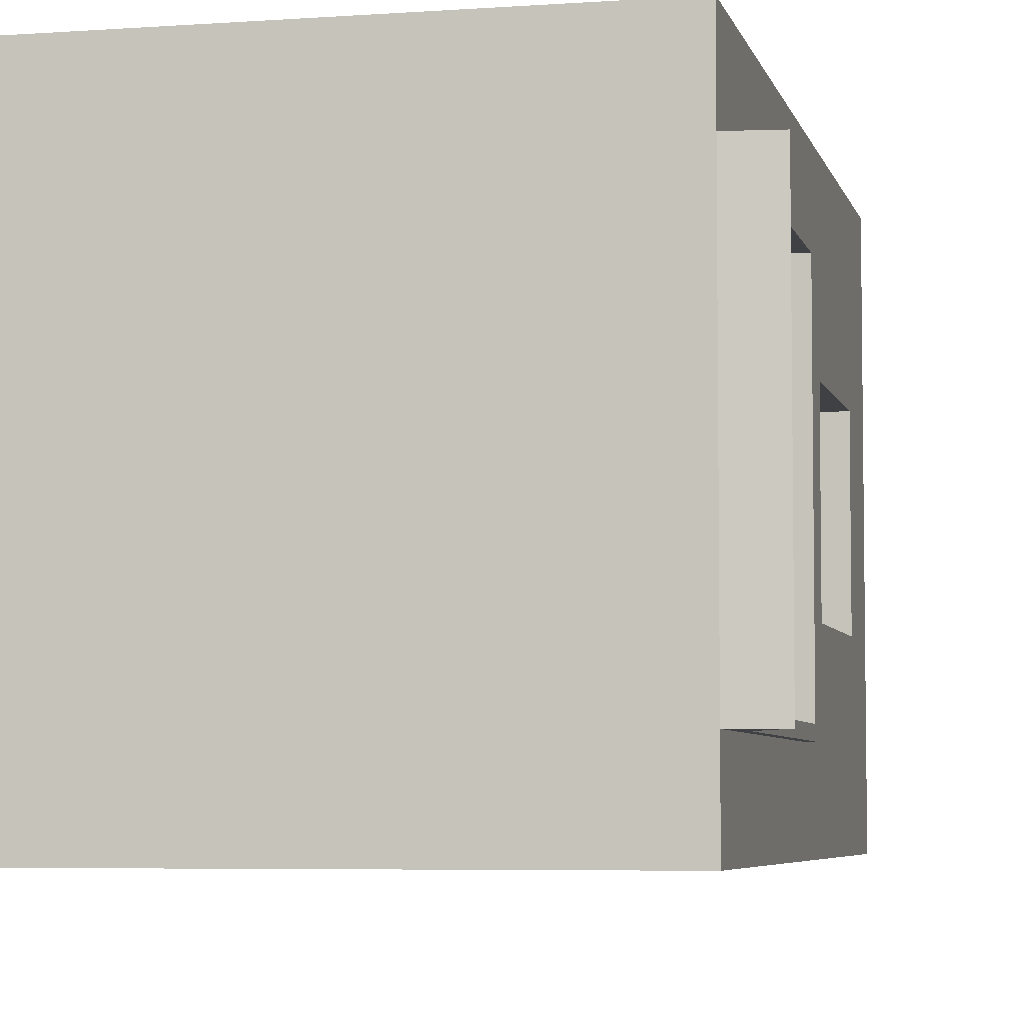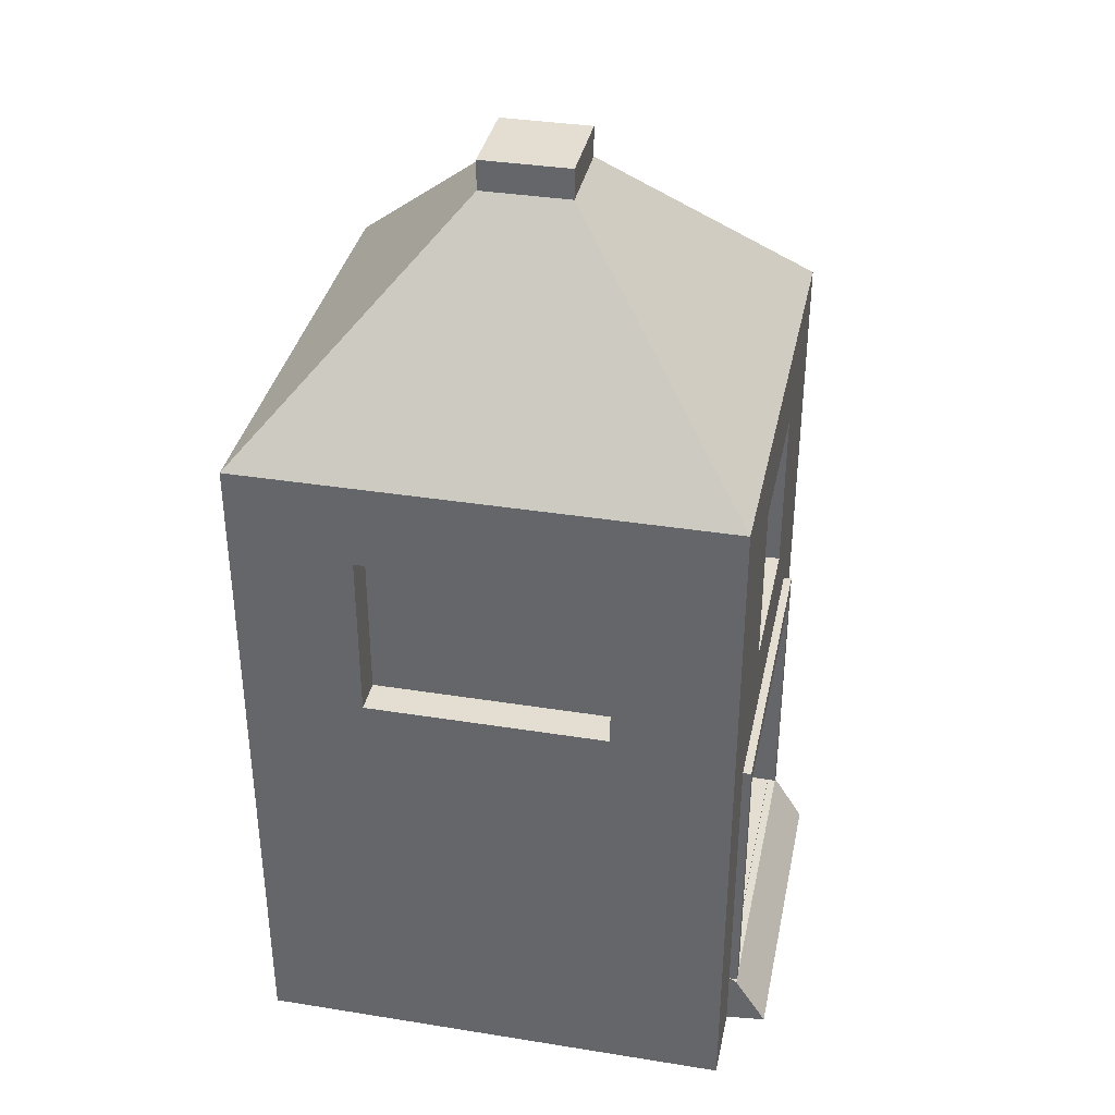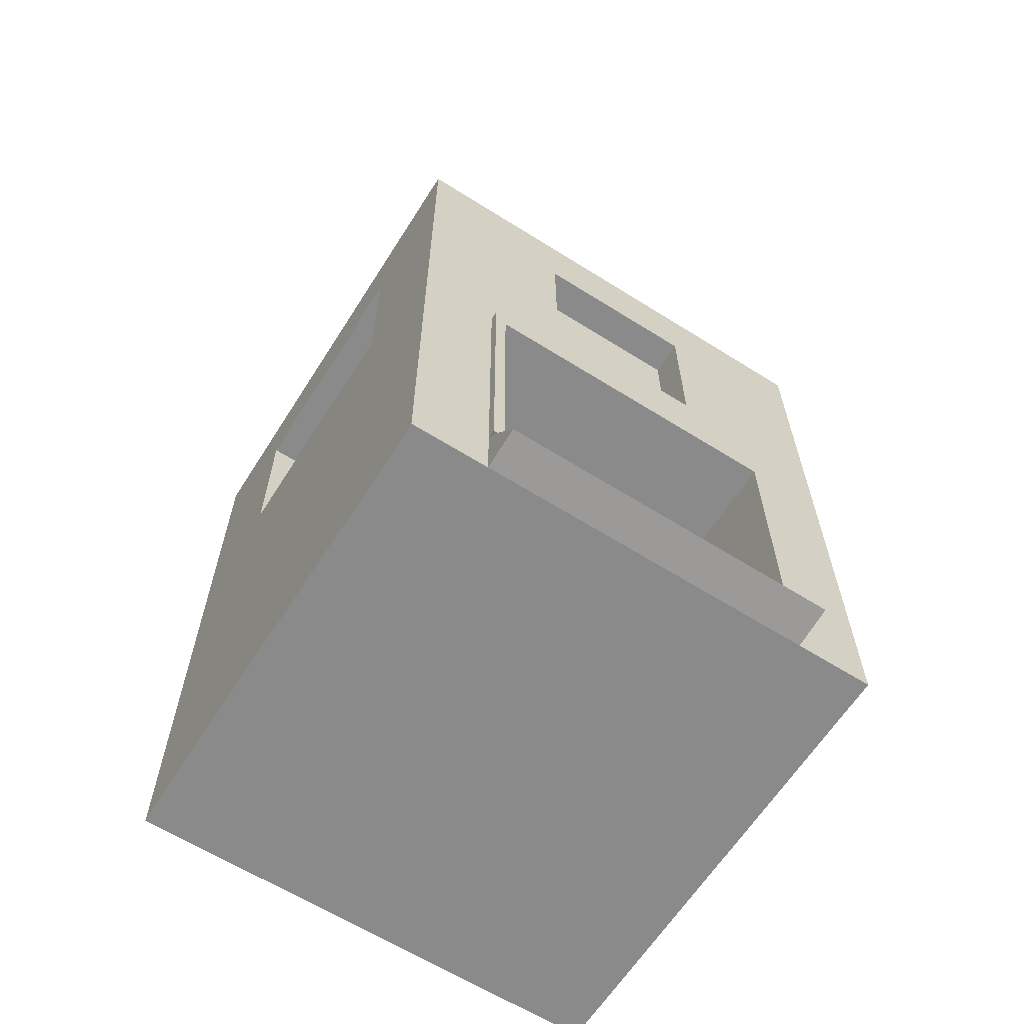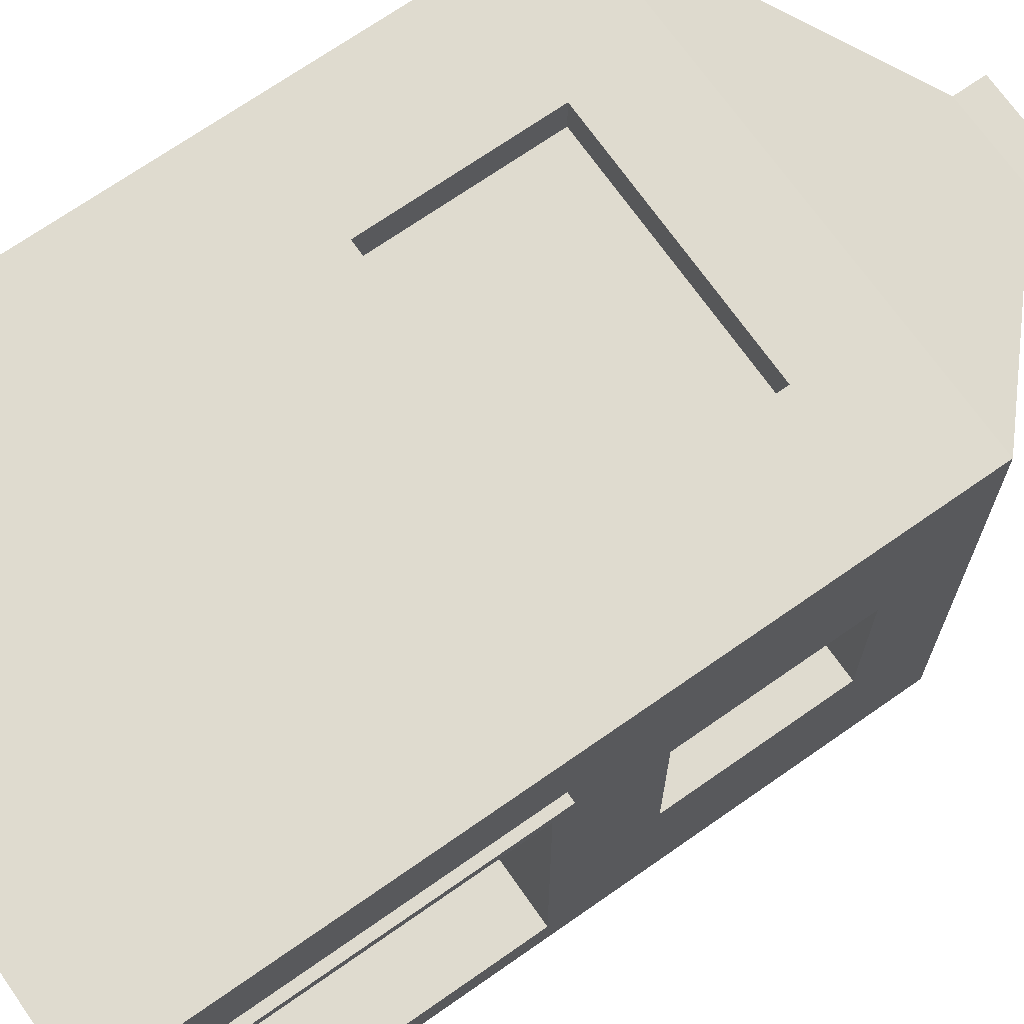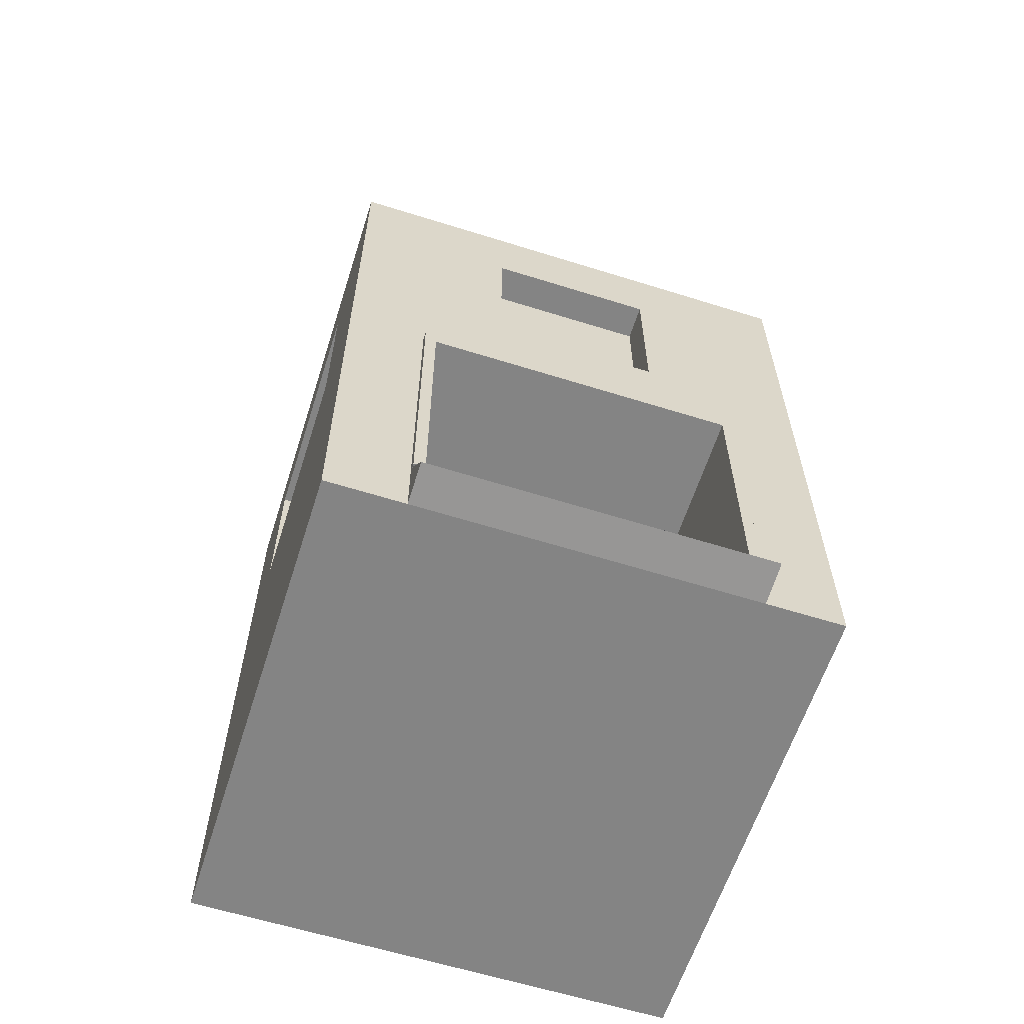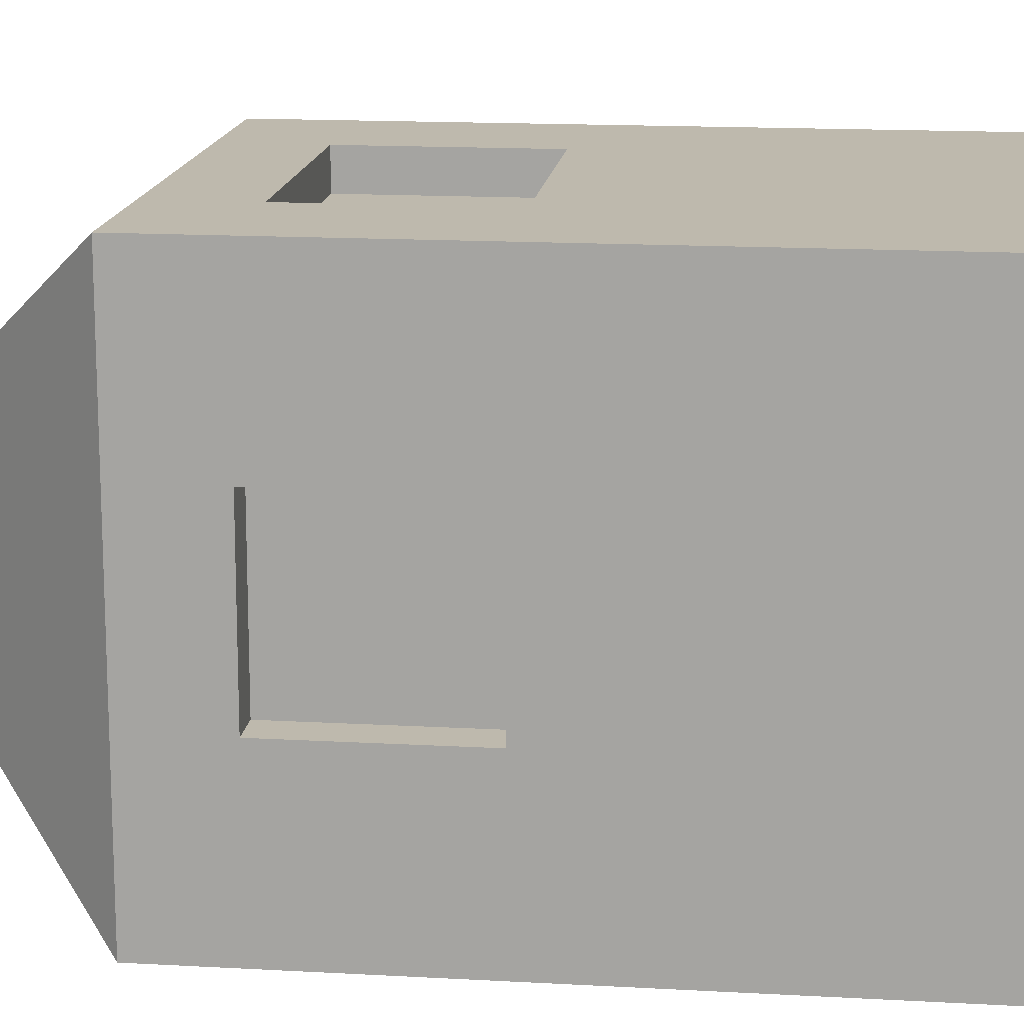
<metadata>
{"format":"obj","ext":"obj","renderer":"f3d","projection":"perspective","resolution":1024,"background":"white","views":[{"elev":-5.3,"azim":12.8,"up":"+Z"},{"elev":36.2,"azim":11.8,"up":"+Y"},{"elev":-63.4,"azim":57.6,"up":"+Y"},{"elev":70.4,"azim":55.0,"up":"+Z"},{"elev":-61.4,"azim":72.3,"up":"+Y"},{"elev":15.3,"azim":-83.2,"up":"+Z"}]}
</metadata>
<code>
o Cube
v 1.666 0.2087 -1.666
v 1.666 0.2087 1.666
v -1.666 0.2087 1.666
v -1.666 0.2087 -1.666
v 1.666 0.6231 -1.666
v 1.666 0.6231 1.666
v -1.666 0.6231 1.666
v -1.666 0.6231 -1.666
v 1.666 4.988 -1.666
v 1.666 4.988 1.666
v -1.666 4.988 1.666
v -1.666 4.988 -1.666
v 0.3115 6.405 -0.3115
v 0.3115 6.405 0.3115
v -0.3115 6.405 0.3115
v -0.3115 6.405 -0.3115
v 0.3115 6.615 -0.3115
v 0.3115 6.615 0.3115
v -0.3115 6.615 0.3115
v -0.3115 6.615 -0.3115
v 1.666 2.636 1.666
v -1.666 2.636 1.666
v 1.666 2.636 -1.666
v -1.666 2.636 -1.666
v 1.666 0.2087 -1.137
v 1.666 0.2087 1.137
v -1.666 0.2087 1.137
v -1.666 0.2087 -1.137
v 1.666 0.6231 -1.137
v 1.666 0.6231 1.137
v -1.666 0.6231 1.137
v -1.666 0.6231 -1.137
v 1.666 4.988 -1.137
v 1.666 4.988 1.137
v -1.666 4.988 1.137
v -1.666 4.988 -1.137
v 0.3115 6.405 -0.2126
v 0.3115 6.405 0.2126
v -0.3115 6.405 0.2126
v -0.3115 6.405 -0.2126
v 0.3115 6.615 -0.2126
v 0.3115 6.615 0.2126
v -0.3115 6.615 0.2126
v -0.3115 6.615 -0.2126
v -1.666 2.636 1.137
v -1.666 2.636 -1.137
v 1.666 2.636 -1.137
v 1.666 2.636 1.137
v 1.943 0.2412 -1.137
v 1.943 0.2412 1.137
v 1.72 0.5905 -1.137
v 1.72 0.5905 1.137
v 1.666 0.6423 -1.059
v 1.666 0.6423 1.059
v 1.666 2.517 -1.059
v 1.666 2.517 1.059
v 0.5283 0.6423 -1.059
v 0.5283 0.6423 1.059
v 0.5283 2.517 -1.059
v 0.5283 2.517 1.059
v 1.724 2.636 -1.137
v 1.724 2.636 1.137
v 1.724 0.6231 1.137
v 1.724 0.6231 -1.137
v 1.724 2.517 -1.059
v 1.724 2.517 1.059
v 1.724 0.6423 1.059
v 1.724 0.6423 -1.059
v 0.836 4.402 -1.666
v -0.836 4.402 -1.666
v 0.836 4.402 1.666
v -0.836 4.402 1.666
v 0.836 3.222 1.666
v 0.836 3.222 -1.666
v -0.836 3.222 1.666
v -0.836 3.222 -1.666
v 1.666 4.402 -0.5706
v 1.666 4.402 0.5706
v -1.666 4.402 0.5706
v -1.666 4.402 -0.5706
v -1.666 3.222 0.5706
v -1.666 3.222 -0.5706
v 1.666 3.222 -0.5706
v 1.666 3.222 0.5706
v 0.836 4.402 -1.421
v -0.836 4.402 -1.421
v 0.836 4.402 1.421
v -0.836 4.402 1.421
v 0.836 3.222 1.421
v 0.836 3.222 -1.421
v -0.836 3.222 1.421
v -0.836 3.222 -1.421
v 1.421 4.402 -0.5706
v 1.421 4.402 0.5706
v -1.421 4.402 0.5706
v -1.421 4.402 -0.5706
v -1.421 3.222 0.5706
v -1.421 3.222 -0.5706
v 1.421 3.222 -0.5706
v 1.421 3.222 0.5706
f 2 3 27
f 11 72 71
f 30 6 2
f 6 7 3
f 28 32 8
f 1 4 8
f 23 9 33
f 22 11 35
f 21 73 75
f 39 15 19
f 43 19 18
f 16 20 17
f 14 18 19
f 37 13 17
f 8 24 23
f 7 22 45
f 5 23 47
f 6 21 22
f 6 30 48
f 48 62 61
f 8 32 46
f 31 45 46
f 38 42 18
f 37 41 42
f 20 44 41
f 41 44 43
f 40 44 20
f 39 43 44
f 24 46 36
f 45 81 82
f 21 48 34
f 9 69 70
f 3 7 31
f 27 31 32
f 5 29 25
f 25 49 50
f 25 28 4
f 25 26 27
f 51 52 50
f 26 50 52
f 25 29 51
f 30 52 51
f 54 58 60
f 47 61 64
f 56 66 67
f 29 53 54
f 57 59 60
f 53 57 58
f 55 59 57
f 56 60 59
f 64 61 65
f 62 66 65
f 63 67 66
f 54 67 63
f 29 64 68
f 53 68 65
f 30 63 62
f 55 65 66
f 74 90 85
f 81 97 98
f 71 87 89
f 79 80 96
f 22 75 72
f 47 83 84
f 46 82 80
f 10 71 73
f 34 78 77
f 35 79 81
f 24 12 70
f 48 84 78
f 24 76 74
f 23 74 69
f 36 80 79
f 33 77 83
f 83 99 100
f 75 91 88
f 82 98 96
f 70 86 92
f 79 95 97
f 76 92 90
f 84 100 94
f 75 73 89
f 69 85 86
f 77 93 99
f 78 94 93
f 72 88 87
f 26 2 27
f 10 11 71
f 26 30 2
f 2 6 3
f 4 28 8
f 5 1 8
f 47 23 33
f 45 22 35
f 22 21 75
f 43 39 19
f 42 43 18
f 13 16 17
f 15 14 19
f 41 37 17
f 5 8 23
f 31 7 45
f 29 5 47
f 7 6 22
f 21 6 48
f 47 48 61
f 24 8 46
f 32 31 46
f 14 38 18
f 38 37 42
f 17 20 41
f 42 41 43
f 16 40 20
f 40 39 44
f 12 24 36
f 46 45 82
f 10 21 34
f 12 9 70
f 27 3 31
f 28 27 32
f 1 5 25
f 26 25 50
f 1 25 4
f 28 25 27
f 49 51 50
f 30 26 52
f 49 25 51
f 29 30 51
f 56 54 60
f 29 47 64
f 54 56 67
f 30 29 54
f 58 57 60
f 54 53 58
f 53 55 57
f 55 56 59
f 68 64 65
f 61 62 65
f 62 63 66
f 30 54 63
f 53 29 68
f 55 53 65
f 48 30 62
f 56 55 66
f 69 74 85
f 82 81 98
f 73 71 89
f 95 79 96
f 11 22 72
f 48 47 84
f 36 46 80
f 21 10 73
f 33 34 77
f 45 35 81
f 76 24 70
f 34 48 78
f 23 24 74
f 9 23 69
f 35 36 79
f 47 33 83
f 84 83 100
f 72 75 88
f 80 82 96
f 76 70 92
f 81 79 97
f 74 76 90
f 78 84 94
f 91 75 89
f 70 69 86
f 83 77 99
f 77 78 93
f 71 72 87
f 10 14 15
f 33 9 13
f 35 11 15
f 12 16 13
f 36 40 16
f 35 39 40
f 34 38 14
f 33 37 38
f 11 10 15
f 37 33 13
f 39 35 15
f 9 12 13
f 12 36 16
f 36 35 40
f 10 34 14
f 34 33 38
f 89 87 88
f 92 86 85
f 97 95 96
f 99 93 94
f 91 89 88
f 90 92 85
f 98 97 96
f 100 99 94

</code>
